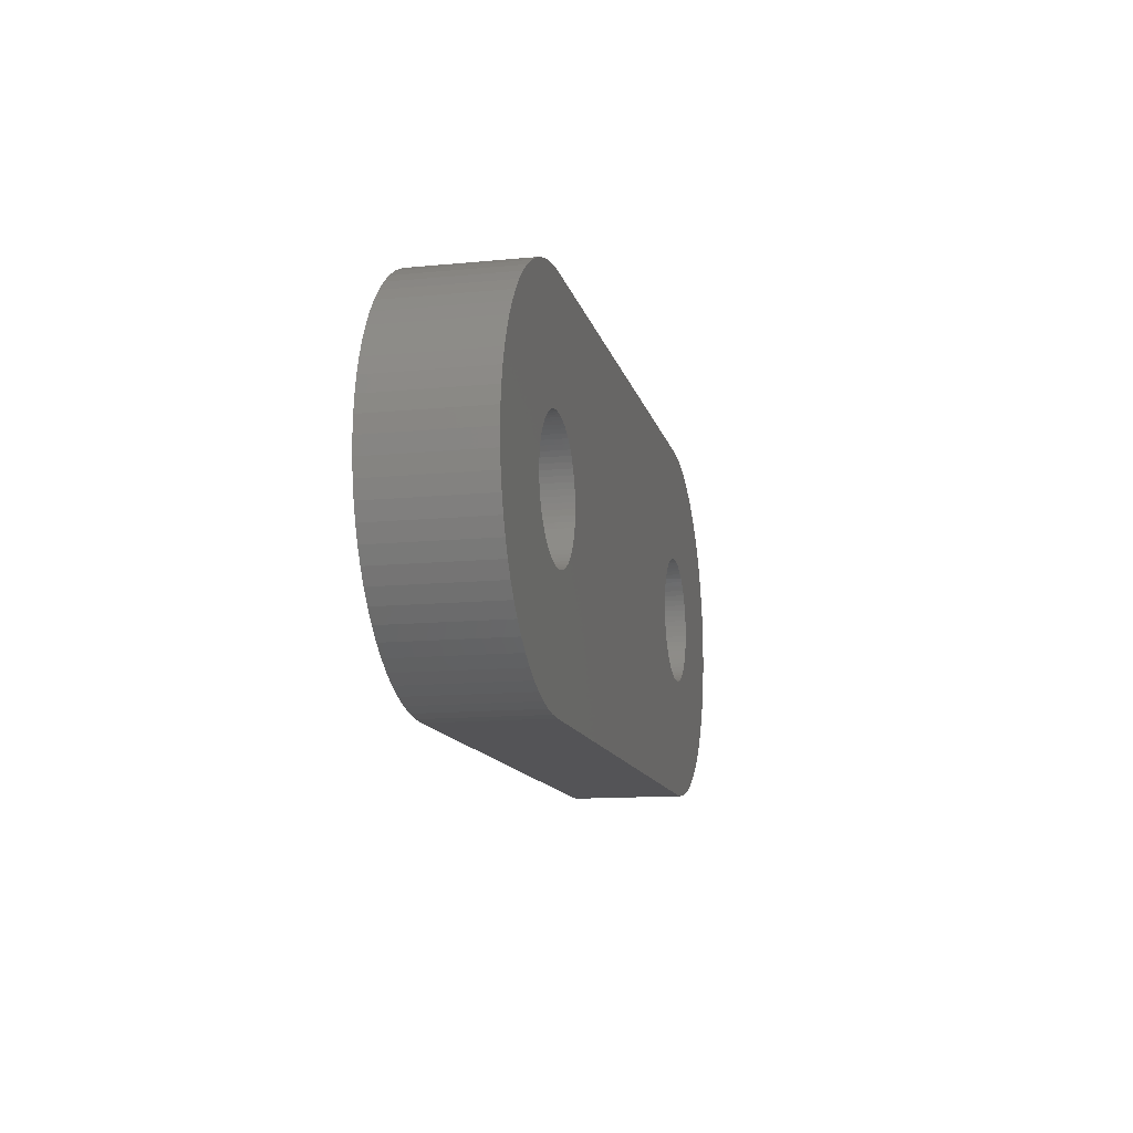
<metadata>
{"format":"stl","ext":"stl","renderer":"f3d","projection":"perspective","resolution":1024,"background":"white","views":[{"elev":-12.6,"azim":102.7,"up":"+Y"}]}
</metadata>
<code>
# stl→obj: 436 verts, 876 faces
v 1.004 1.434 -1.5
v 1.125 1.341 1.5
v 1.004 1.434 1.5
v 1.125 1.341 -1.5
v -0.5985 -1.644 -1.5
v -0.7396 -1.586 1.5
v -0.5985 -1.644 1.5
v -0.7396 -1.586 -1.5
v 0.875 1.516 -1.5
v 0.875 1.516 1.5
v -1.586 0.7396 1.5
v -1.516 0.875 -1.5
v -1.516 0.875 1.5
v -1.586 0.7396 -1.5
v -1.516 -0.875 1.5
v -1.586 -0.7396 -1.5
v -1.586 -0.7396 1.5
v -1.516 -0.875 -1.5
v 1.723 0.3039 -1.5
v 1.69 0.4529 1.5
v 1.69 0.4529 -1.5
v 1.723 0.3039 1.5
v 1.644 0.5985 1.5
v 1.644 0.5985 -1.5
v 1.434 1.004 -1.5
v 1.341 1.125 1.5
v 1.341 1.125 -1.5
v 1.434 1.004 1.5
v 0.7396 1.586 -1.5
v 0.7396 1.586 1.5
v -1.125 1.341 -1.5
v -1.004 1.434 1.5
v -1.125 1.341 1.5
v -1.004 1.434 -1.5
v 1.743 -0.1525 -1.5
v 1.75 0 1.5
v 1.75 0 -1.5
v 1.743 -0.1525 1.5
v 1.586 -0.7396 -1.5
v 1.644 -0.5985 1.5
v 1.644 -0.5985 -1.5
v 1.586 -0.7396 1.5
v 0.4529 -1.69 -1.5
v 0.3039 -1.723 1.5
v 0.4529 -1.69 1.5
v 0.3039 -1.723 -1.5
v 1.237 -1.237 -1.5
v 1.341 -1.125 1.5
v 1.341 -1.125 -1.5
v 1.237 -1.237 1.5
v -1.69 -0.4529 1.5
v -1.723 -0.3039 -1.5
v -1.723 -0.3039 1.5
v -1.69 -0.4529 -1.5
v 1.743 0.1525 -1.5
v 1.743 0.1525 1.5
v 1.586 0.7396 1.5
v 1.586 0.7396 -1.5
v 1.516 0.875 1.5
v 1.516 0.875 -1.5
v 0 1.75 -1.5
v 0.1525 1.743 1.5
v 0 1.75 1.5
v 0.1525 1.743 -1.5
v 0.5985 1.644 -1.5
v 0.5985 1.644 1.5
v 0.4529 1.69 -1.5
v 0.4529 1.69 1.5
v 0.3039 1.723 -1.5
v 0.3039 1.723 1.5
v -1.75 0 1.5
v -1.743 0.1525 -1.5
v -1.743 0.1525 1.5
v -1.75 0 -1.5
v -1.69 0.4529 1.5
v -1.644 0.5985 -1.5
v -1.644 0.5985 1.5
v -1.69 0.4529 -1.5
v -1.723 0.3039 1.5
v -1.723 0.3039 -1.5
v -1.341 1.125 1.5
v -1.237 1.237 -1.5
v -1.237 1.237 1.5
v -1.341 1.125 -1.5
v -1.434 1.004 -1.5
v -1.434 1.004 1.5
v -0.1525 1.743 -1.5
v -0.1525 1.743 1.5
v -0.4529 1.69 -1.5
v -0.3039 1.723 1.5
v -0.4529 1.69 1.5
v -0.3039 1.723 -1.5
v -0.875 1.516 -1.5
v -0.7396 1.586 1.5
v -0.875 1.516 1.5
v -0.7396 1.586 -1.5
v 0.1525 -1.743 -1.5
v 0 -1.75 1.5
v 0.1525 -1.743 1.5
v 0 -1.75 -1.5
v 1.69 -0.4529 1.5
v 1.69 -0.4529 -1.5
v 0.7396 -1.586 -1.5
v 0.5985 -1.644 1.5
v 0.7396 -1.586 1.5
v 0.5985 -1.644 -1.5
v 0.875 -1.516 -1.5
v 0.875 -1.516 1.5
v 1.125 -1.341 -1.5
v 1.004 -1.434 1.5
v 1.125 -1.341 1.5
v 1.004 -1.434 -1.5
v 1.434 -1.004 1.5
v 1.434 -1.004 -1.5
v 1.516 -0.875 -1.5
v 1.516 -0.875 1.5
v -0.1525 -1.743 -1.5
v -0.3039 -1.723 1.5
v -0.1525 -1.743 1.5
v -0.3039 -1.723 -1.5
v -0.875 -1.516 -1.5
v -1.004 -1.434 1.5
v -0.875 -1.516 1.5
v -1.004 -1.434 -1.5
v -1.125 -1.341 -1.5
v -1.237 -1.237 1.5
v -1.125 -1.341 1.5
v -1.237 -1.237 -1.5
v -1.743 -0.1525 1.5
v -1.743 -0.1525 -1.5
v -1.341 -1.125 1.5
v -1.434 -1.004 -1.5
v -1.434 -1.004 1.5
v -1.341 -1.125 -1.5
v 1.237 1.237 1.5
v 1.237 1.237 -1.5
v -0.5985 1.644 1.5
v -0.5985 1.644 -1.5
v 1.723 -0.3039 1.5
v 1.723 -0.3039 -1.5
v -0.4529 -1.69 1.5
v -0.4529 -1.69 -1.5
v -1.644 -0.5985 1.5
v -1.644 -0.5985 -1.5
v 16.75 0 -1.5
v 16.74 0.1525 1.5
v 16.74 0.1525 -1.5
v 16.75 0 1.5
v 13.26 -0.1525 1.5
v 13.25 0 -1.5
v 13.25 0 1.5
v 13.26 -0.1525 -1.5
v 14.85 1.743 -1.5
v 15 1.75 1.5
v 14.85 1.743 1.5
v 15 1.75 -1.5
v 15.15 -1.743 -1.5
v 15 -1.75 1.5
v 15.15 -1.743 1.5
v 15 -1.75 -1.5
v 16.12 1.341 -1.5
v 16.24 1.237 1.5
v 16.12 1.341 1.5
v 16.24 1.237 -1.5
v 13.66 1.125 1.5
v 13.76 1.237 -1.5
v 13.76 1.237 1.5
v 13.66 1.125 -1.5
v 14.26 1.586 -1.5
v 14.4 1.644 1.5
v 14.26 1.586 1.5
v 14.4 1.644 -1.5
v 16.64 0.5985 -1.5
v 16.59 0.7396 1.5
v 16.59 0.7396 -1.5
v 16.64 0.5985 1.5
v 15.88 1.516 -1.5
v 16 1.434 1.5
v 15.88 1.516 1.5
v 16 1.434 -1.5
v 13.41 0.7396 1.5
v 13.48 0.875 -1.5
v 13.48 0.875 1.5
v 13.41 0.7396 -1.5
v 13.57 1.004 -1.5
v 13.57 1.004 1.5
v 13.88 1.341 1.5
v 13.88 1.341 -1.5
v 14.55 1.69 -1.5
v 14.7 1.723 1.5
v 14.55 1.69 1.5
v 14.7 1.723 -1.5
v 15.3 -1.723 -1.5
v 15.3 -1.723 1.5
v 16.72 0.3039 -1.5
v 16.69 0.4529 1.5
v 16.69 0.4529 -1.5
v 16.72 0.3039 1.5
v 16.52 0.875 -1.5
v 16.43 1.004 1.5
v 16.43 1.004 -1.5
v 16.52 0.875 1.5
v 16.34 1.125 1.5
v 16.34 1.125 -1.5
v 15.15 1.743 -1.5
v 15.3 1.723 1.5
v 15.15 1.743 1.5
v 15.3 1.723 -1.5
v 13.28 0.3039 1.5
v 13.31 0.4529 -1.5
v 13.31 0.4529 1.5
v 13.28 0.3039 -1.5
v 13.36 0.5985 1.5
v 13.36 0.5985 -1.5
v 13.26 0.1525 1.5
v 13.26 0.1525 -1.5
v 14.12 1.516 -1.5
v 14.12 1.516 1.5
v 14 1.434 -1.5
v 14 1.434 1.5
v 16.24 -1.237 -1.5
v 16.34 -1.125 1.5
v 16.34 -1.125 -1.5
v 16.24 -1.237 1.5
v 14.55 -1.69 -1.5
v 14.4 -1.644 1.5
v 14.55 -1.69 1.5
v 14.4 -1.644 -1.5
v 13.66 -1.125 1.5
v 13.57 -1.004 -1.5
v 13.57 -1.004 1.5
v 13.66 -1.125 -1.5
v 15.6 -1.644 -1.5
v 15.45 -1.69 1.5
v 15.6 -1.644 1.5
v 15.45 -1.69 -1.5
v 15.45 1.69 1.5
v 15.45 1.69 -1.5
v 15.6 1.644 1.5
v 15.6 1.644 -1.5
v 15.74 1.586 -1.5
v 15.74 1.586 1.5
v 16.74 -0.1525 -1.5
v 16.74 -0.1525 1.5
v 16.12 -1.341 -1.5
v 16 -1.434 1.5
v 16.12 -1.341 1.5
v 16 -1.434 -1.5
v 16.52 -0.875 -1.5
v 16.59 -0.7396 1.5
v 16.59 -0.7396 -1.5
v 16.52 -0.875 1.5
v 16.43 -1.004 1.5
v 16.43 -1.004 -1.5
v 16.69 -0.4529 -1.5
v 16.72 -0.3039 1.5
v 16.72 -0.3039 -1.5
v 16.69 -0.4529 1.5
v 14.7 -1.723 -1.5
v 14.7 -1.723 1.5
v 13.48 -0.875 1.5
v 13.41 -0.7396 -1.5
v 13.41 -0.7396 1.5
v 13.48 -0.875 -1.5
v 13.36 -0.5985 1.5
v 13.31 -0.4529 -1.5
v 13.31 -0.4529 1.5
v 13.36 -0.5985 -1.5
v 15.74 -1.586 -1.5
v 15.74 -1.586 1.5
v 15.88 -1.516 -1.5
v 15.88 -1.516 1.5
v 16.64 -0.5985 1.5
v 16.64 -0.5985 -1.5
v 14.85 -1.743 1.5
v 14.85 -1.743 -1.5
v 13.28 -0.3039 -1.5
v 13.28 -0.3039 1.5
v 14 -1.434 -1.5
v 13.88 -1.341 1.5
v 14 -1.434 1.5
v 13.88 -1.341 -1.5
v 14.12 -1.516 -1.5
v 14.12 -1.516 1.5
v 13.76 -1.237 1.5
v 13.76 -1.237 -1.5
v 14.26 -1.586 1.5
v 14.26 -1.586 -1.5
v -5 0 -1.5
v -4.981 0.4358 1.5
v -4.981 0.4358 -1.5
v -5 0 1.5
v 18.83 3.214 1.5
v 18.54 3.536 -1.5
v 18.54 3.536 1.5
v 18.83 3.214 -1.5
v -4.924 0.8682 1.5
v -4.924 0.8682 -1.5
v -4.83 1.294 -1.5
v -4.698 1.71 1.5
v -4.698 1.71 -1.5
v -4.83 1.294 1.5
v 15.44 4.981 -1.5
v 15 5 1.5
v 15.44 4.981 1.5
v 15 5 -1.5
v 0 -5 -1.5
v 15 -5 1.5
v 0 -5 1.5
v 15 -5 -1.5
v -3.536 -3.536 -1.5
v -3.214 -3.83 1.5
v -3.536 -3.536 1.5
v -3.214 -3.83 -1.5
v -1.71 -4.698 -1.5
v -1.294 -4.83 1.5
v -1.71 -4.698 1.5
v -1.294 -4.83 -1.5
v -4.532 2.113 1.5
v -4.532 2.113 -1.5
v 0 5 1.5
v 0 5 -1.5
v -4.532 -2.113 -1.5
v -4.698 -1.71 1.5
v -4.698 -1.71 -1.5
v -4.532 -2.113 1.5
v -4.981 -0.4358 -1.5
v -4.981 -0.4358 1.5
v -3.214 3.83 -1.5
v -3.536 3.536 1.5
v -3.214 3.83 1.5
v -3.536 3.536 -1.5
v -0.8682 4.924 -1.5
v -1.294 4.83 1.5
v -0.8682 4.924 1.5
v -1.294 4.83 -1.5
v -0.4358 4.981 1.5
v -0.4358 4.981 -1.5
v 16.71 -4.698 -1.5
v 17.11 -4.532 1.5
v 16.71 -4.698 1.5
v 17.11 -4.532 -1.5
v 15.44 -4.981 1.5
v 15.44 -4.981 -1.5
v -2.5 -4.33 -1.5
v -2.113 -4.532 1.5
v -2.5 -4.33 1.5
v -2.113 -4.532 -1.5
v -2.868 -4.096 1.5
v -2.868 -4.096 -1.5
v 20 0 -1.5
v 19.98 -0.4358 -1.5
v 19.92 -0.8682 -1.5
v 19.98 0.4358 -1.5
v 19.83 -1.294 -1.5
v 19.7 -1.71 -1.5
v 19.92 0.8682 -1.5
v 19.53 -2.113 -1.5
v 19.33 -2.5 -1.5
v 19.83 1.294 -1.5
v 19.1 -2.868 -1.5
v 18.83 -3.214 -1.5
v 19.7 1.71 -1.5
v 18.54 -3.536 -1.5
v 18.21 -3.83 -1.5
v 19.53 2.113 -1.5
v 17.87 -4.096 -1.5
v 17.5 -4.33 -1.5
v 19.33 2.5 -1.5
v 19.1 2.868 -1.5
v 16.29 -4.83 -1.5
v 15.87 -4.924 -1.5
v -0.4358 -4.981 -1.5
v -0.8682 -4.924 -1.5
v -3.83 -3.214 -1.5
v -4.096 -2.868 -1.5
v 18.21 3.83 -1.5
v 17.87 4.096 -1.5
v 17.5 4.33 -1.5
v 17.11 4.532 -1.5
v 16.71 4.698 -1.5
v 16.29 4.83 -1.5
v 15.87 4.924 -1.5
v -1.71 4.698 -1.5
v -2.113 4.532 -1.5
v -2.5 4.33 -1.5
v -2.868 4.096 -1.5
v -3.83 3.214 -1.5
v -4.096 2.868 -1.5
v -4.33 2.5 -1.5
v -4.33 -2.5 -1.5
v -4.83 -1.294 -1.5
v -4.924 -0.8682 -1.5
v 20 0 1.5
v 19.98 0.4358 1.5
v 19.92 0.8682 1.5
v 19.98 -0.4358 1.5
v 19.83 1.294 1.5
v 19.7 1.71 1.5
v 19.92 -0.8682 1.5
v 19.53 2.113 1.5
v 19.33 2.5 1.5
v 19.83 -1.294 1.5
v 19.1 2.868 1.5
v 19.7 -1.71 1.5
v 18.21 3.83 1.5
v 19.53 -2.113 1.5
v 17.87 4.096 1.5
v 17.5 4.33 1.5
v 19.33 -2.5 1.5
v 17.11 4.532 1.5
v 19.1 -2.868 1.5
v 16.71 4.698 1.5
v 16.29 4.83 1.5
v 15.87 4.924 1.5
v -1.71 4.698 1.5
v -2.113 4.532 1.5
v -2.5 4.33 1.5
v -2.868 4.096 1.5
v -3.83 3.214 1.5
v -4.096 2.868 1.5
v 18.83 -3.214 1.5
v 18.54 -3.536 1.5
v 18.21 -3.83 1.5
v 17.87 -4.096 1.5
v 17.5 -4.33 1.5
v 16.29 -4.83 1.5
v 15.87 -4.924 1.5
v -0.4358 -4.981 1.5
v -0.8682 -4.924 1.5
v -3.83 -3.214 1.5
v -4.096 -2.868 1.5
v -4.33 -2.5 1.5
v -4.83 -1.294 1.5
v -4.924 -0.8682 1.5
v -4.33 2.5 1.5
f 1 2 3
f 2 1 4
f 5 6 7
f 6 5 8
f 9 3 10
f 3 9 1
f 11 12 13
f 12 11 14
f 15 16 17
f 16 15 18
f 19 20 21
f 20 19 22
f 21 23 24
f 23 21 20
f 25 26 27
f 26 25 28
f 29 10 30
f 10 29 9
f 31 32 33
f 32 31 34
f 35 36 37
f 36 35 38
f 39 40 41
f 40 39 42
f 43 44 45
f 44 43 46
f 47 48 49
f 48 47 50
f 51 52 53
f 52 51 54
f 55 22 19
f 22 55 56
f 24 57 58
f 57 24 23
f 58 59 60
f 59 58 57
f 60 28 25
f 28 60 59
f 61 62 63
f 62 61 64
f 65 30 66
f 30 65 29
f 67 66 68
f 66 67 65
f 69 68 70
f 68 69 67
f 71 72 73
f 72 71 74
f 75 76 77
f 76 75 78
f 79 78 75
f 78 79 80
f 81 82 83
f 82 81 84
f 13 85 86
f 85 13 12
f 86 84 81
f 84 86 85
f 87 63 88
f 63 87 61
f 89 90 91
f 90 89 92
f 92 88 90
f 88 92 87
f 93 94 95
f 94 93 96
f 34 95 32
f 95 34 93
f 82 33 83
f 33 82 31
f 37 56 55
f 56 37 36
f 97 98 99
f 98 97 100
f 41 101 102
f 101 41 40
f 46 99 44
f 99 46 97
f 103 104 105
f 104 103 106
f 107 105 108
f 105 107 103
f 109 110 111
f 110 109 112
f 112 108 110
f 108 112 107
f 49 113 114
f 113 49 48
f 115 42 39
f 42 115 116
f 114 116 115
f 116 114 113
f 117 118 119
f 118 117 120
f 100 119 98
f 119 100 117
f 121 122 123
f 122 121 124
f 125 126 127
f 126 125 128
f 129 74 71
f 74 129 130
f 131 132 133
f 132 131 134
f 126 134 131
f 134 126 128
f 133 18 15
f 18 133 132
f 4 135 2
f 135 4 136
f 64 70 62
f 70 64 69
f 73 80 79
f 80 73 72
f 96 137 94
f 137 96 138
f 138 91 137
f 91 138 89
f 102 139 140
f 139 102 101
f 140 38 35
f 38 140 139
f 106 45 104
f 45 106 43
f 47 111 50
f 111 47 109
f 120 141 118
f 141 120 142
f 142 7 141
f 7 142 5
f 124 127 122
f 127 124 125
f 8 123 6
f 123 8 121
f 53 130 129
f 130 53 52
f 143 54 51
f 54 143 144
f 17 144 143
f 144 17 16
f 27 135 136
f 135 27 26
f 77 14 11
f 14 77 76
f 145 146 147
f 146 145 148
f 149 150 151
f 150 149 152
f 153 154 155
f 154 153 156
f 157 158 159
f 158 157 160
f 161 162 163
f 162 161 164
f 165 166 167
f 166 165 168
f 169 170 171
f 170 169 172
f 173 174 175
f 174 173 176
f 177 178 179
f 178 177 180
f 181 182 183
f 182 181 184
f 183 185 186
f 185 183 182
f 166 187 167
f 187 166 188
f 189 190 191
f 190 189 192
f 193 159 194
f 159 193 157
f 195 196 197
f 196 195 198
f 147 198 195
f 198 147 146
f 197 176 173
f 176 197 196
f 199 200 201
f 200 199 202
f 201 203 204
f 203 201 200
f 175 202 199
f 202 175 174
f 205 206 207
f 206 205 208
f 156 207 154
f 207 156 205
f 180 163 178
f 163 180 161
f 209 210 211
f 210 209 212
f 213 184 181
f 184 213 214
f 211 214 213
f 214 211 210
f 215 212 209
f 212 215 216
f 217 171 218
f 171 217 169
f 219 218 220
f 218 219 217
f 192 155 190
f 155 192 153
f 221 222 223
f 222 221 224
f 225 226 227
f 226 225 228
f 229 230 231
f 230 229 232
f 233 234 235
f 234 233 236
f 204 162 164
f 162 204 203
f 208 237 206
f 237 208 238
f 238 239 237
f 239 238 240
f 241 179 242
f 179 241 177
f 186 168 165
f 168 186 185
f 151 216 215
f 216 151 150
f 188 220 187
f 220 188 219
f 172 191 170
f 191 172 189
f 243 148 145
f 148 243 244
f 245 246 247
f 246 245 248
f 249 250 251
f 250 249 252
f 223 253 254
f 253 223 222
f 255 256 257
f 256 255 258
f 257 244 243
f 244 257 256
f 259 227 260
f 227 259 225
f 261 262 263
f 262 261 264
f 265 266 267
f 266 265 268
f 263 268 265
f 268 263 262
f 269 235 270
f 235 269 233
f 236 194 234
f 194 236 193
f 240 242 239
f 242 240 241
f 221 247 224
f 247 221 245
f 271 270 272
f 270 271 269
f 248 272 246
f 272 248 271
f 251 273 274
f 273 251 250
f 254 252 249
f 252 254 253
f 160 275 158
f 275 160 276
f 231 264 261
f 264 231 230
f 267 277 278
f 277 267 266
f 278 152 149
f 152 278 277
f 274 258 255
f 258 274 273
f 279 280 281
f 280 279 282
f 283 281 284
f 281 283 279
f 276 260 275
f 260 276 259
f 282 285 280
f 285 282 286
f 285 232 229
f 232 285 286
f 228 287 226
f 287 228 288
f 288 284 287
f 284 288 283
f 289 290 291
f 290 289 292
f 293 294 295
f 294 293 296
f 291 297 298
f 297 291 290
f 299 300 301
f 300 299 302
f 298 302 299
f 302 298 297
f 303 304 305
f 304 303 306
f 307 308 309
f 308 307 310
f 311 312 313
f 312 311 314
f 315 316 317
f 316 315 318
f 301 319 320
f 319 301 300
f 306 321 304
f 321 306 322
f 323 324 325
f 324 323 326
f 327 292 289
f 292 327 328
f 329 330 331
f 330 329 332
f 333 334 335
f 334 333 336
f 322 337 321
f 337 322 338
f 339 340 341
f 340 339 342
f 310 343 308
f 343 310 344
f 345 346 347
f 346 345 348
f 314 349 312
f 349 314 350
f 145 351 352
f 243 352 353
f 351 145 354
f 257 353 355
f 147 354 145
f 255 355 356
f 354 147 357
f 274 356 358
f 195 357 147
f 251 358 359
f 357 195 360
f 249 359 361
f 197 360 195
f 254 361 362
f 360 197 363
f 223 362 364
f 173 363 197
f 221 364 365
f 363 173 366
f 245 365 367
f 175 366 173
f 248 367 368
f 366 175 369
f 271 368 342
f 199 369 175
f 369 199 370
f 352 243 145
f 353 257 243
f 269 342 339
f 355 255 257
f 356 274 255
f 358 251 274
f 359 249 251
f 361 254 249
f 362 223 254
f 233 339 371
f 364 221 223
f 365 245 221
f 367 248 245
f 368 271 248
f 236 371 372
f 342 269 271
f 339 233 269
f 371 236 233
f 193 372 344
f 372 193 236
f 344 157 193
f 344 160 157
f 310 160 344
f 310 276 160
f 310 259 276
f 310 225 259
f 310 228 225
f 310 288 228
f 310 283 288
f 310 279 283
f 310 282 279
f 310 286 282
f 310 232 286
f 310 230 232
f 114 230 310
f 230 114 264
f 115 264 114
f 152 37 150
f 35 152 277
f 140 277 266
f 102 266 268
f 264 115 262
f 152 35 37
f 277 140 35
f 266 102 140
f 268 41 102
f 268 39 41
f 262 39 268
f 39 262 115
f 307 114 310
f 114 307 49
f 49 307 47
f 47 307 109
f 109 307 112
f 112 307 107
f 107 307 103
f 103 307 106
f 106 307 43
f 43 307 46
f 46 307 97
f 307 100 97
f 307 117 100
f 373 117 307
f 117 373 120
f 374 120 373
f 120 374 142
f 318 142 374
f 142 318 5
f 315 5 318
f 5 315 8
f 348 8 315
f 8 348 121
f 345 121 348
f 121 345 124
f 350 124 345
f 124 350 125
f 314 125 350
f 125 314 128
f 311 128 314
f 128 311 134
f 375 134 311
f 134 375 132
f 376 132 375
f 132 376 18
f 201 370 199
f 370 201 296
f 204 296 201
f 296 204 294
f 164 294 204
f 294 164 377
f 161 377 164
f 377 161 378
f 180 378 161
f 378 180 379
f 177 379 180
f 379 177 380
f 241 380 177
f 380 241 381
f 240 381 241
f 381 240 382
f 238 382 240
f 382 238 383
f 208 383 238
f 383 208 303
f 205 303 208
f 156 303 205
f 156 306 303
f 153 306 156
f 192 306 153
f 189 306 192
f 172 306 189
f 169 306 172
f 217 306 169
f 219 306 217
f 188 306 219
f 166 306 188
f 168 306 166
f 185 306 168
f 25 185 182
f 60 182 184
f 58 184 214
f 37 216 150
f 55 216 37
f 216 55 212
f 19 212 55
f 212 19 210
f 21 210 19
f 210 21 214
f 24 214 21
f 58 214 24
f 184 58 60
f 182 60 25
f 185 25 306
f 322 25 27
f 322 27 136
f 322 136 4
f 322 4 1
f 322 1 9
f 322 9 29
f 322 29 65
f 322 65 67
f 322 67 69
f 322 69 64
f 322 64 61
f 25 322 306
f 87 322 61
f 338 87 92
f 87 338 322
f 333 92 89
f 336 89 138
f 384 138 96
f 92 333 338
f 385 96 93
f 386 93 34
f 387 34 31
f 329 31 82
f 89 336 333
f 332 82 84
f 388 84 85
f 389 85 12
f 390 12 14
f 320 14 76
f 301 76 78
f 138 384 336
f 299 78 80
f 298 80 72
f 291 72 74
f 391 18 376
f 96 385 384
f 93 386 385
f 18 391 16
f 323 16 391
f 34 387 386
f 16 323 144
f 31 329 387
f 325 144 323
f 82 332 329
f 144 325 54
f 84 388 332
f 392 54 325
f 85 389 388
f 54 392 52
f 12 390 389
f 393 52 392
f 14 320 390
f 52 393 130
f 76 301 320
f 327 130 393
f 78 299 301
f 130 327 74
f 80 298 299
f 289 74 327
f 72 291 298
f 74 289 291
f 148 394 395
f 146 395 396
f 394 148 397
f 198 396 398
f 244 397 148
f 196 398 399
f 397 244 400
f 176 399 401
f 256 400 244
f 174 401 402
f 400 256 403
f 202 402 404
f 258 403 256
f 200 404 293
f 403 258 405
f 203 293 295
f 273 405 258
f 162 295 406
f 405 273 407
f 163 406 408
f 250 407 273
f 178 408 409
f 407 250 410
f 179 409 411
f 252 410 250
f 410 252 412
f 395 146 148
f 396 198 146
f 242 411 413
f 398 196 198
f 399 176 196
f 401 174 176
f 402 202 174
f 404 200 202
f 293 203 200
f 239 413 414
f 295 162 203
f 406 163 162
f 408 178 163
f 409 179 178
f 237 414 415
f 411 242 179
f 413 239 242
f 414 237 239
f 206 415 305
f 415 206 237
f 305 207 206
f 304 207 305
f 304 154 207
f 304 155 154
f 304 190 155
f 304 191 190
f 304 170 191
f 304 171 170
f 304 218 171
f 304 220 218
f 304 187 220
f 304 167 187
f 304 165 167
f 304 186 165
f 28 186 304
f 186 28 183
f 59 183 28
f 215 36 151
f 56 215 209
f 22 209 211
f 20 211 213
f 183 59 181
f 215 56 36
f 209 22 56
f 211 20 22
f 213 23 20
f 213 57 23
f 181 57 213
f 57 181 59
f 321 28 304
f 28 321 26
f 26 321 135
f 135 321 2
f 2 321 3
f 3 321 10
f 10 321 30
f 30 321 66
f 66 321 68
f 68 321 70
f 70 321 62
f 321 63 62
f 321 88 63
f 337 88 321
f 88 337 90
f 335 90 337
f 90 335 91
f 334 91 335
f 91 334 137
f 416 137 334
f 137 416 94
f 417 94 416
f 94 417 95
f 418 95 417
f 95 418 32
f 419 32 418
f 32 419 33
f 331 33 419
f 33 331 83
f 330 83 331
f 83 330 81
f 420 81 330
f 81 420 86
f 421 86 420
f 86 421 13
f 253 412 252
f 412 253 422
f 222 422 253
f 422 222 423
f 224 423 222
f 423 224 424
f 247 424 224
f 424 247 425
f 246 425 247
f 425 246 426
f 272 426 246
f 426 272 340
f 270 340 272
f 340 270 341
f 235 341 270
f 341 235 427
f 234 427 235
f 427 234 428
f 194 428 234
f 428 194 343
f 159 343 194
f 158 343 159
f 158 308 343
f 275 308 158
f 260 308 275
f 227 308 260
f 226 308 227
f 287 308 226
f 284 308 287
f 281 308 284
f 280 308 281
f 285 308 280
f 229 308 285
f 231 308 229
f 113 231 261
f 116 261 263
f 42 263 265
f 36 149 151
f 38 149 36
f 149 38 278
f 139 278 38
f 278 139 267
f 101 267 139
f 267 101 265
f 40 265 101
f 42 265 40
f 263 42 116
f 261 116 113
f 231 113 308
f 309 113 48
f 309 48 50
f 309 50 111
f 309 111 110
f 309 110 108
f 309 108 105
f 309 105 104
f 309 104 45
f 309 45 44
f 309 44 99
f 309 99 98
f 113 309 308
f 119 309 98
f 429 119 118
f 119 429 309
f 430 118 141
f 316 141 7
f 317 7 6
f 118 430 429
f 346 6 123
f 347 123 122
f 349 122 127
f 312 127 126
f 141 316 430
f 313 126 131
f 431 131 133
f 432 133 15
f 433 15 17
f 326 17 143
f 324 143 51
f 7 317 316
f 434 51 53
f 435 53 129
f 328 129 71
f 436 13 421
f 6 346 317
f 13 436 11
f 123 347 346
f 319 11 436
f 122 349 347
f 11 319 77
f 127 312 349
f 300 77 319
f 126 313 312
f 77 300 75
f 131 431 313
f 302 75 300
f 133 432 431
f 75 302 79
f 15 433 432
f 297 79 302
f 17 326 433
f 79 297 73
f 143 324 326
f 290 73 297
f 51 434 324
f 73 290 71
f 53 435 434
f 292 71 290
f 129 328 435
f 71 292 328
f 383 305 415
f 305 383 303
f 394 354 395
f 354 394 351
f 294 406 295
f 406 294 377
f 390 421 389
f 421 390 436
f 388 330 332
f 330 388 420
f 385 418 417
f 418 385 386
f 338 335 337
f 335 338 333
f 407 356 405
f 356 407 358
f 368 425 426
f 425 368 367
f 350 347 349
f 347 350 345
f 348 317 346
f 317 348 315
f 318 430 316
f 430 318 374
f 373 309 429
f 309 373 307
f 374 429 430
f 429 374 373
f 391 326 323
f 326 391 433
f 311 431 375
f 431 311 313
f 376 433 391
f 433 376 432
f 392 435 393
f 435 392 434
f 393 328 327
f 328 393 435
f 398 363 399
f 363 398 360
f 377 408 406
f 408 377 378
f 378 409 408
f 409 378 379
f 381 414 413
f 414 381 382
f 382 415 414
f 415 382 383
f 320 436 390
f 436 320 319
f 389 420 388
f 420 389 421
f 387 331 419
f 331 387 329
f 386 419 418
f 419 386 387
f 384 417 416
f 417 384 385
f 336 416 334
f 416 336 384
f 423 362 422
f 362 423 364
f 375 432 376
f 432 375 431
f 325 434 392
f 434 325 324
f 404 296 293
f 296 404 370
f 402 370 404
f 370 402 369
f 401 369 402
f 369 401 366
f 396 360 398
f 360 396 357
f 400 352 397
f 352 400 353
f 395 357 396
f 357 395 354
f 405 355 403
f 355 405 356
f 410 358 407
f 358 410 359
f 371 341 427
f 341 371 339
f 372 427 428
f 427 372 371
f 344 428 343
f 428 344 372
f 342 426 340
f 426 342 368
f 399 366 401
f 366 399 363
f 397 351 394
f 351 397 352
f 403 353 400
f 353 403 355
f 380 413 411
f 413 380 381
f 379 411 409
f 411 379 380
f 412 359 410
f 359 412 361
f 422 361 412
f 361 422 362
f 365 423 424
f 423 365 364
f 367 424 425
f 424 367 365

</code>
